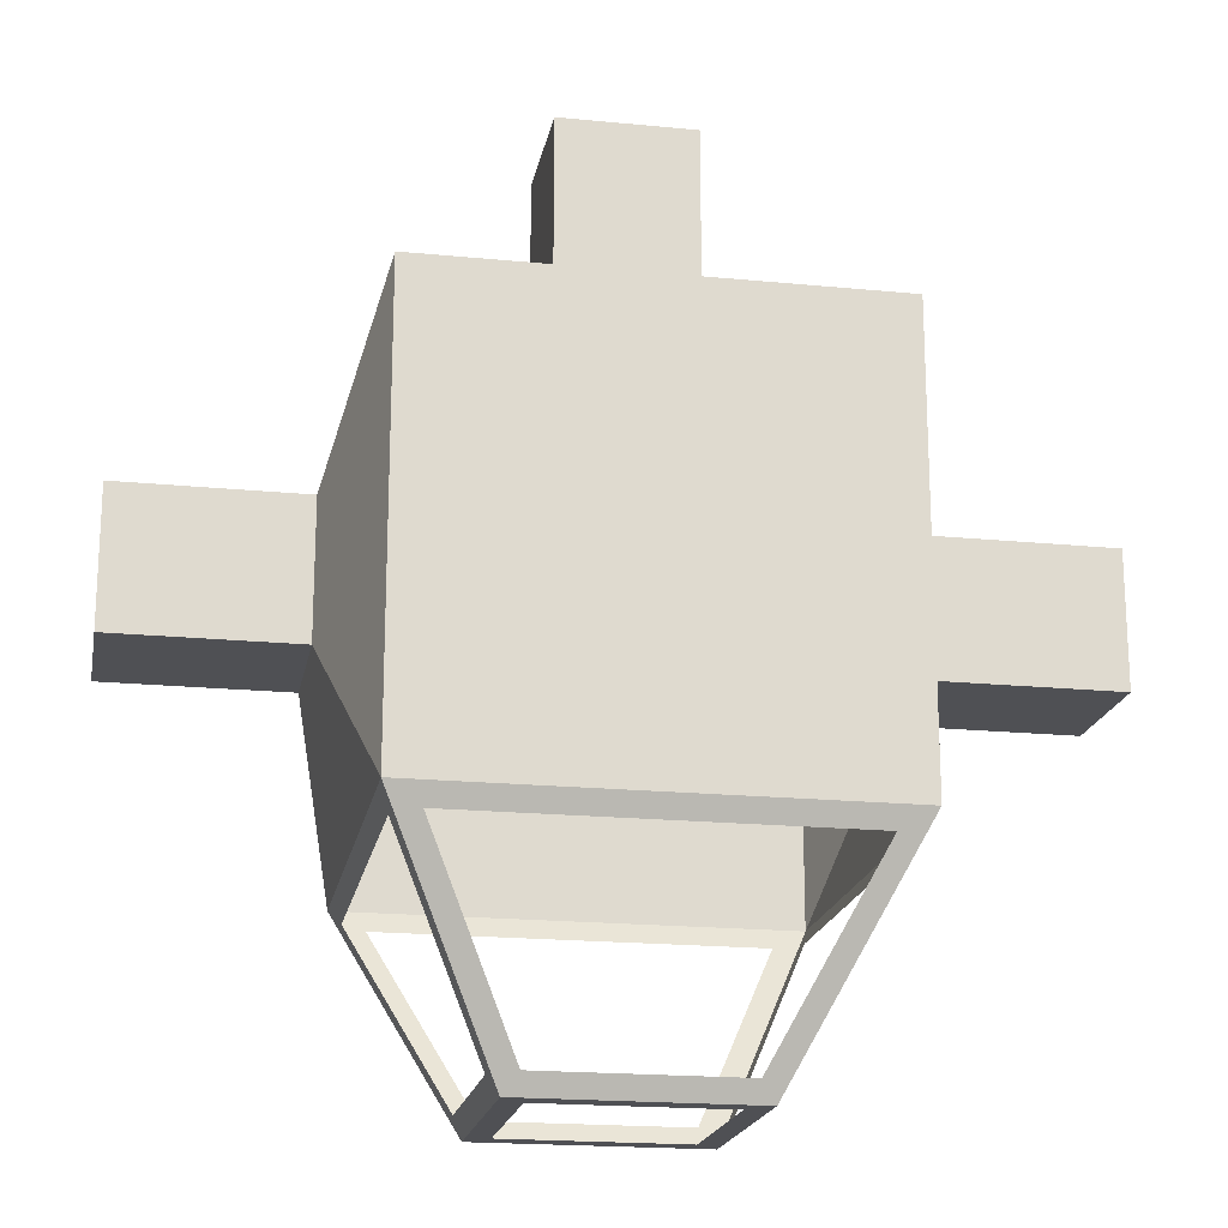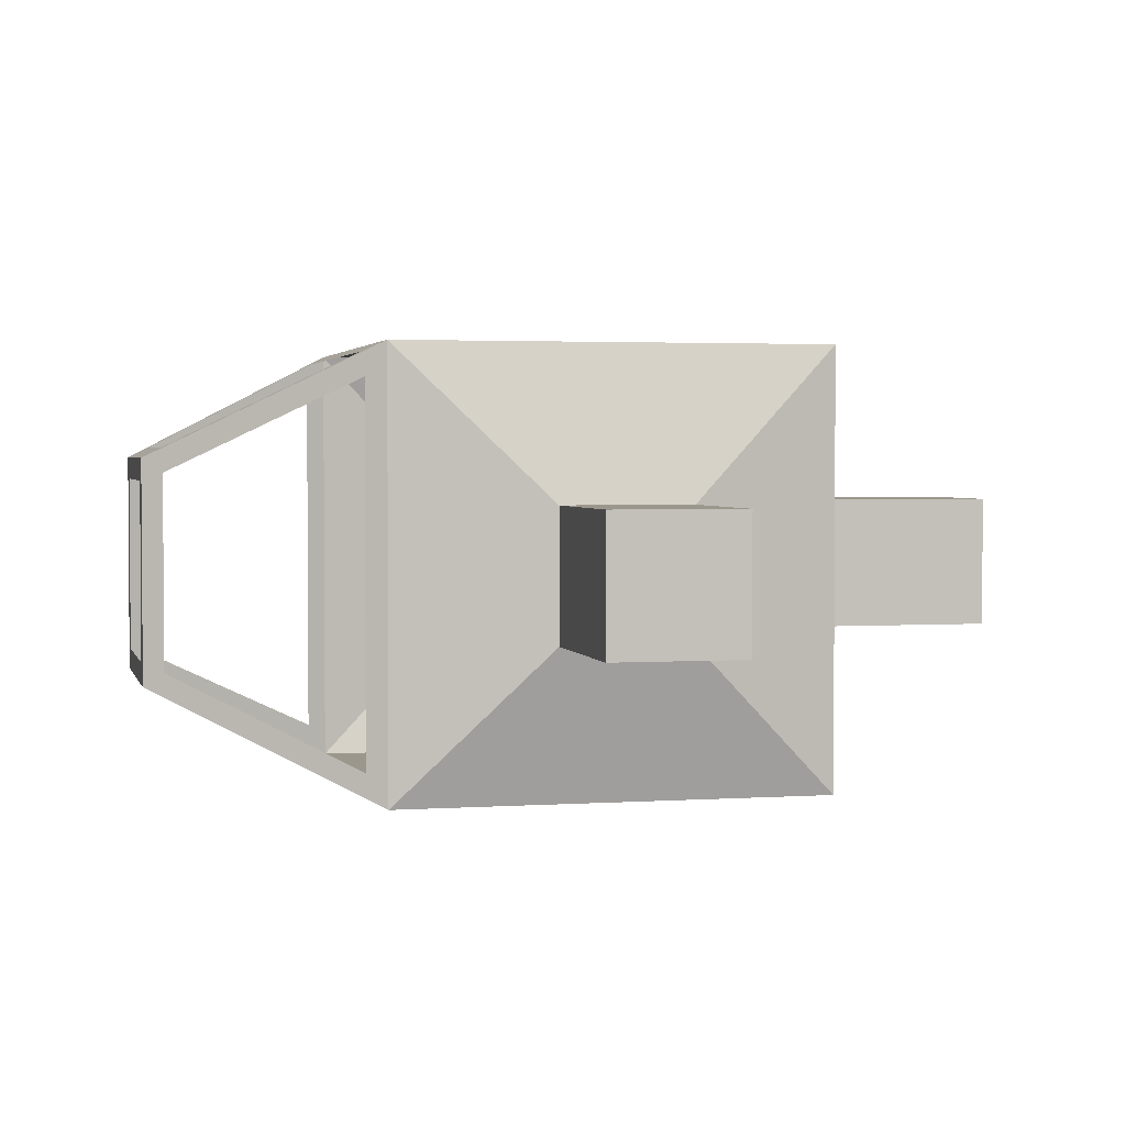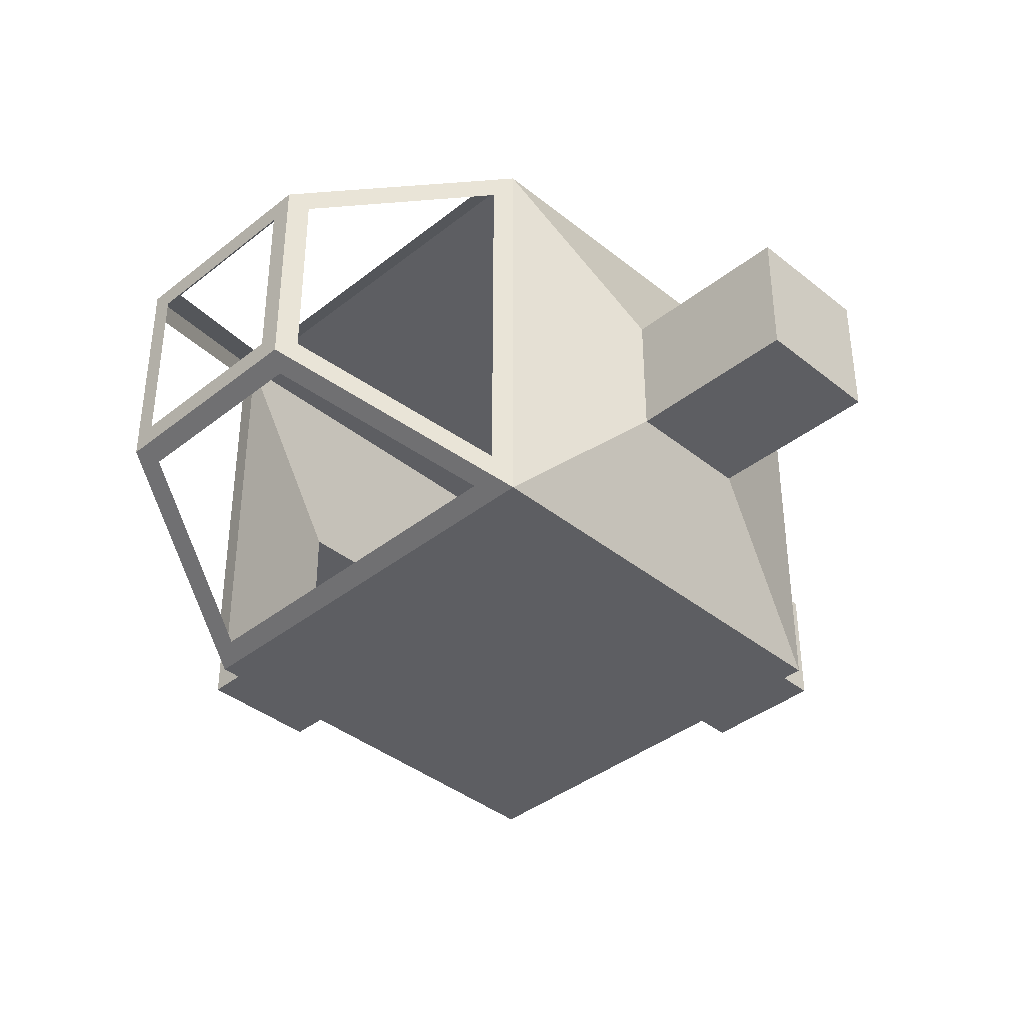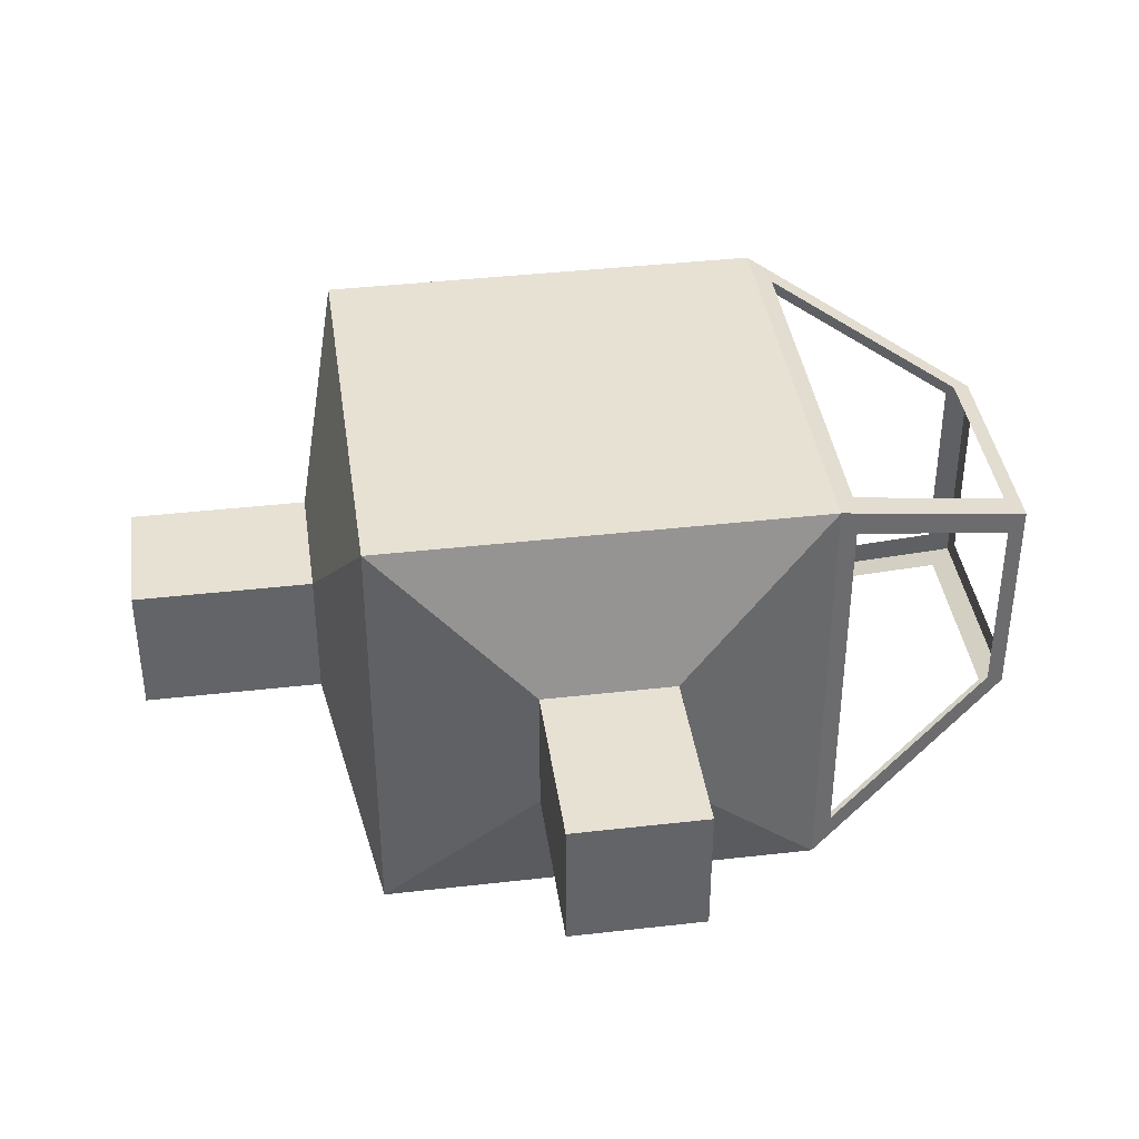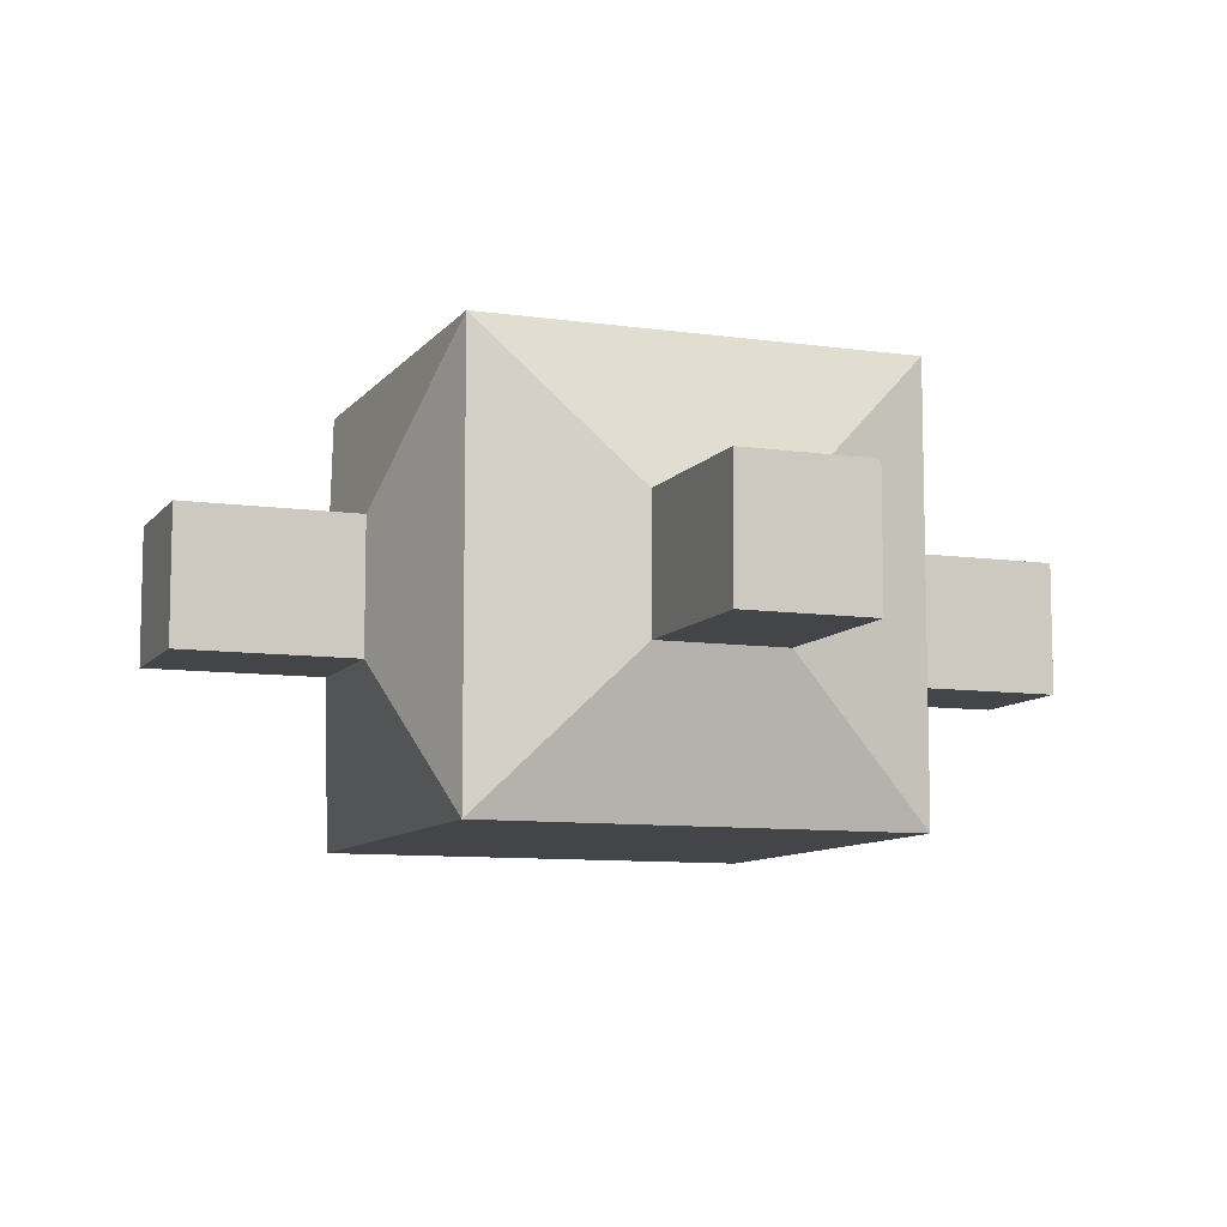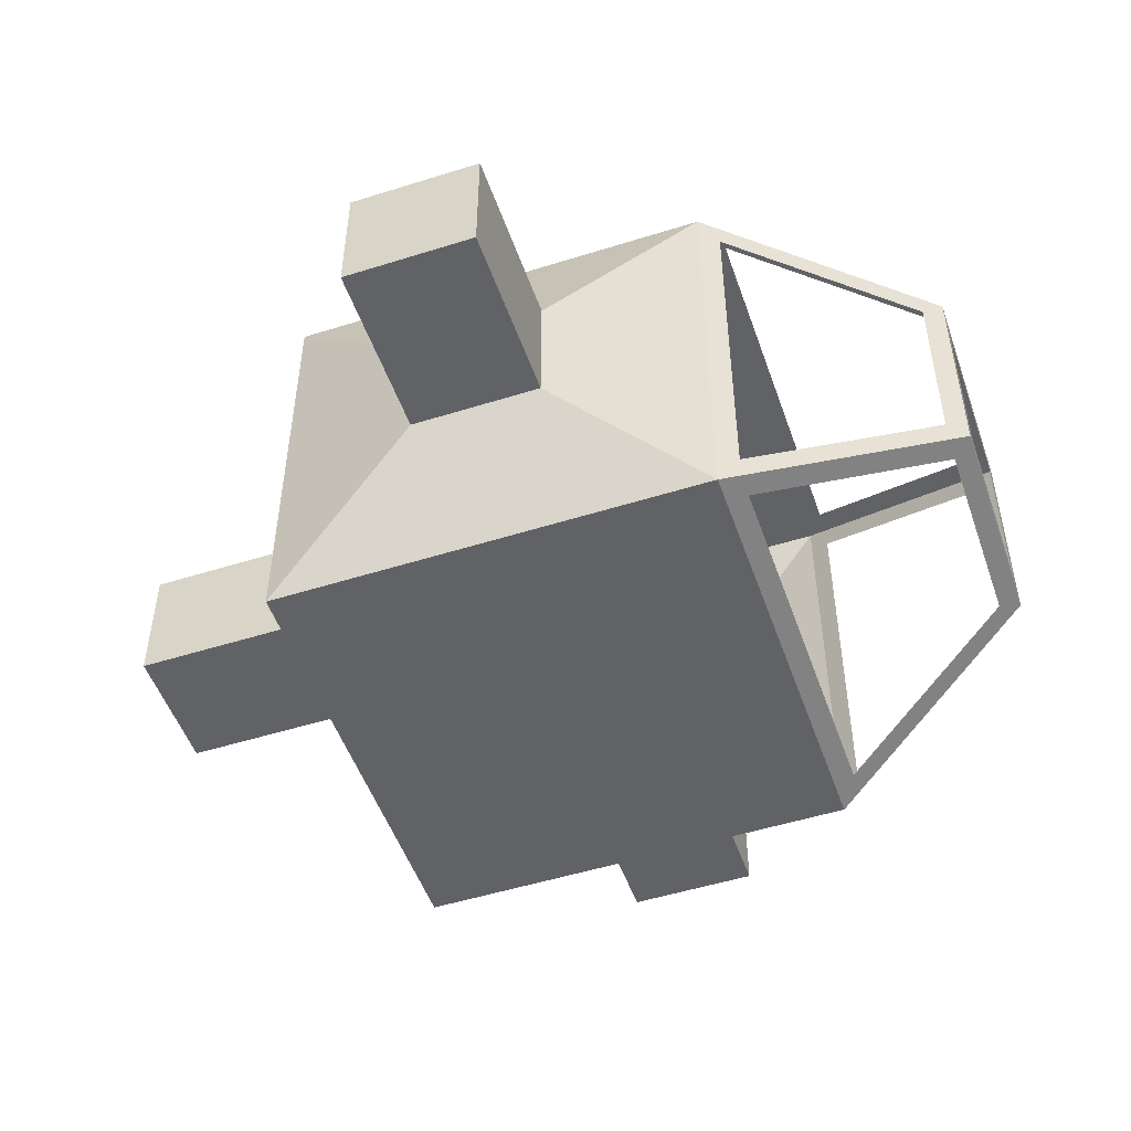
<metadata>
{"format":"obj","ext":"obj","renderer":"f3d","projection":"perspective","resolution":1024,"background":"white","views":[{"elev":-19.2,"azim":169.5,"up":"+Z"},{"elev":2.6,"azim":-103.3,"up":"+Y"},{"elev":-38.9,"azim":-135.2,"up":"+Y"},{"elev":39.4,"azim":81.9,"up":"+Y"},{"elev":-9.1,"azim":-20.9,"up":"+Y"},{"elev":-50.7,"azim":109.0,"up":"+Y"}]}
</metadata>
<code>
o cockpit.obj
g default
v -0.5 -0.5 0.5
v 0.5 -0.5 0.5
v 0.5 -0.5 -0.5
v -0.5 -0.5 -0.5
v -0.5 0.5 0.5
v 0.5 0.5 0.5
v 0.5 0.5 -0.5
v -0.5 0.5 -0.5
v -0.25 -0.25 -1
v 0.25 -0.25 -1
v 0.25 0.25 -1
v -0.25 0.25 -1
v -0.6 -0.15 0.15
v -0.6 -0.15 -0.15
v -0.6 0.15 -0.15
v -0.6 0.15 0.15
v -0.15 -0.15 0.6
v -0.15 0.15 0.6
v 0.15 0.15 0.6
v 0.15 -0.15 0.6
v 0.6 -0.15 0.15
v 0.6 0.15 0.15
v 0.6 0.15 -0.15
v 0.6 -0.15 -0.15
v -0.15 -0.15 1
v -0.15 0.15 1
v 0.15 0.15 1
v 0.15 -0.15 1
v 1 -0.15 0.15
v 1 0.15 0.15
v 1 0.15 -0.15
v 1 -0.15 -0.15
v -1 -0.15 0.15
v -1 -0.15 -0.15
v -1 0.15 -0.15
v -1 0.15 0.15
v -0.4776 -0.4229 -0.5447
v -0.2724 -0.2176 -0.9553
v -0.2724 0.2176 -0.9553
v -0.4776 0.4229 -0.5447
v -0.4229 -0.4776 -0.5447
v 0.4229 -0.4776 -0.5447
v 0.2176 -0.2724 -0.9553
v -0.2176 -0.2724 -0.9553
v 0.4776 -0.4229 -0.5447
v 0.4776 0.4229 -0.5447
v 0.2724 0.2176 -0.9553
v 0.2724 -0.2176 -0.9553
v -0.2176 0.2724 -0.9553
v 0.2176 0.2724 -0.9553
v 0.4229 0.4776 -0.5447
v -0.4229 0.4776 -0.5447
v -0.2 -0.2 -1
v 0.2 -0.2 -1
v 0.2 0.2 -1
v -0.2 0.2 -1
g Metal
f 4 3 2 1
f 28 27 26 25
f 32 31 30 29
g Glass
f 56 55 54 53
g Metal
f 36 35 34 33
f 6 7 8 5
g Glass
f 40 39 38 37
f 44 43 42 41
f 48 47 46 45
f 52 51 50 49
g Metal
f 5 16 13 1
f 13 14 4 1
f 14 15 8 4
f 5 8 15 16
f 20 17 1 2
f 17 18 5 1
f 6 5 18 19
f 6 19 20 2
f 3 24 21 2
f 21 22 6 2
f 23 7 6 22
f 7 23 24 3
f 17 20 28 25
f 26 18 17 25
f 19 18 26 27
f 20 19 27 28
f 24 32 29 21
f 29 30 22 21
f 30 31 23 22
f 23 31 32 24
f 16 36 33 13
f 33 34 14 13
f 34 35 15 14
f 15 35 36 16
f 8 40 37 4
f 37 38 9 4
f 38 39 12 9
f 40 8 12 39
f 9 44 41 4
f 41 42 3 4
f 42 43 10 3
f 9 10 43 44
f 10 48 45 3
f 45 46 7 3
f 11 7 46 47
f 11 47 48 10
f 8 52 49 12
f 49 50 11 12
f 50 51 7 11
f 8 7 51 52
f 12 56 53 9
f 53 54 10 9
f 54 55 11 10
f 12 11 55 56

</code>
